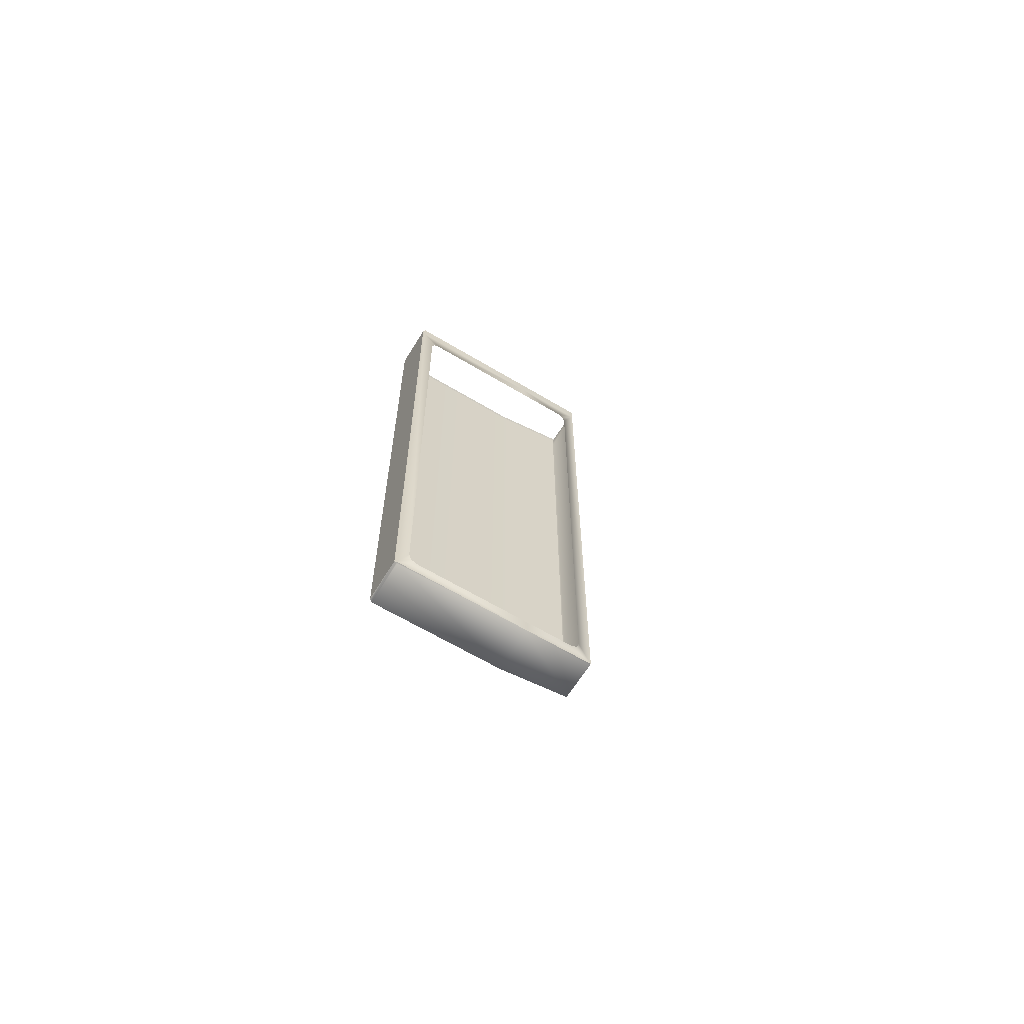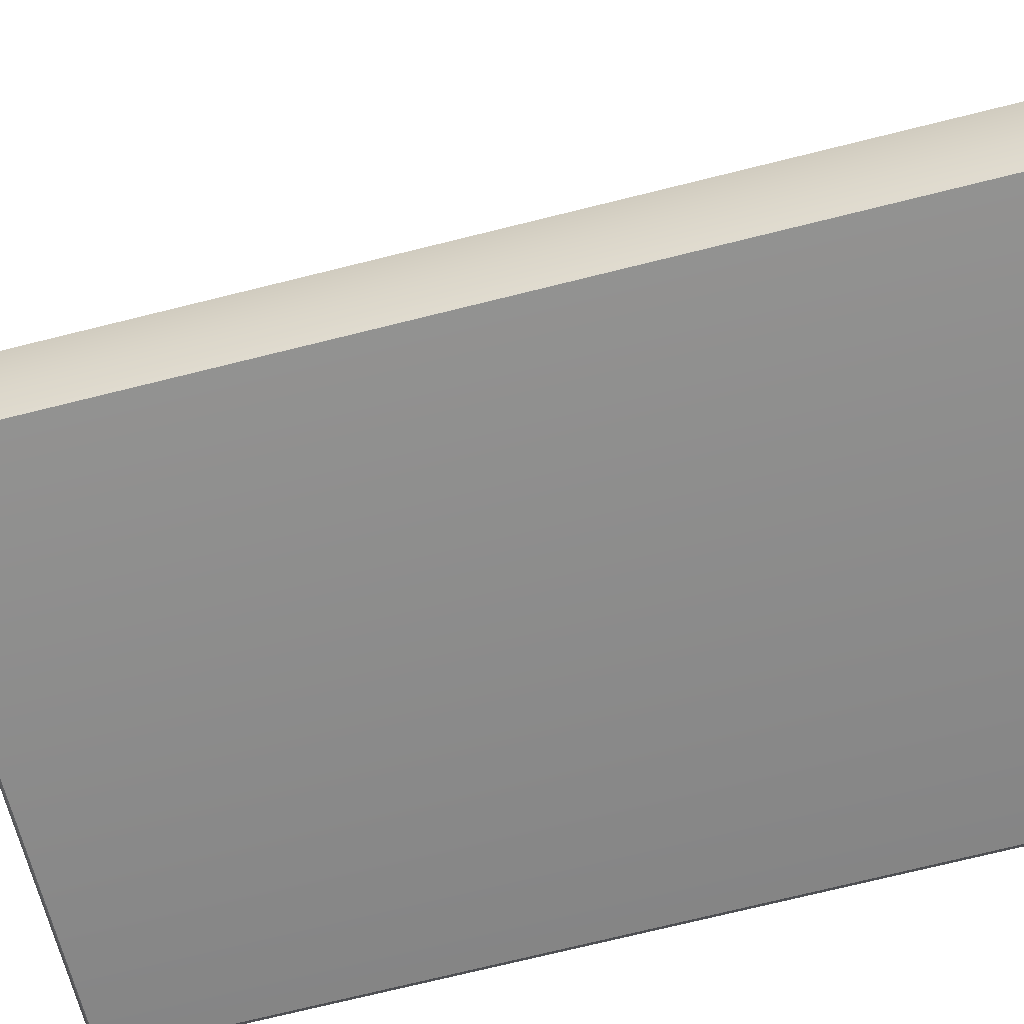
<metadata>
{"format":"obj","ext":"obj","renderer":"f3d","projection":"perspective","resolution":1024,"background":"white","views":[{"elev":-63.4,"azim":148.7,"up":"+Z"},{"elev":-61.7,"azim":-74.9,"up":"+Y"}]}
</metadata>
<code>
o MeshFridgeMaindoor2C5_7_GeomSubset_0
v -0.00019 0.04038 -1.019
v -0.000197 0.04038 -1.019
v -0.00019 0.0404 -1.019
v -0.000197 0.0404 -1.019
v -0.00019 0.04038 -1.019
v -0.000197 0.04038 -1.019
v -0.00019 0.0404 -1.019
v -0.000197 0.0404 -1.019
v -0.00019 0.04038 -1.019
v -0.000197 0.04038 -1.019
v -0.00019 0.0404 -1.019
v -0.000197 0.0404 -1.019
v -0.00019 0.04038 -1.019
v -0.000197 0.04038 -1.019
v -0.00019 0.0404 -1.019
v -0.000197 0.0404 -1.019
v -0.00019 0.04038 -1.019
v -0.000197 0.04038 -1.019
v -0.00019 0.0404 -1.019
v -0.000197 0.0404 -1.019
v -0.00019 0.04038 -1.019
v -0.000197 0.04038 -1.019
v -0.00019 0.0404 -1.019
v -0.000197 0.0404 -1.019
v -0.00019 0.04038 -1.019
v -0.000197 0.04038 -1.019
v -0.00019 0.0404 -1.019
v -0.000197 0.0404 -1.019
v -0.4797 -0.3122 0.9499
v -0.000485 -0.326 0.9499
v -0.4797 -0.3122 -0.376
v -0.000485 -0.326 -0.376
v -0.000485 -0.2159 0.9499
v -0.4797 -0.2159 0.9499
v -0.000485 -0.2159 -0.376
v -0.4797 -0.2159 -0.376
v -0.4797 -0.3122 0.9934
v -0.000485 -0.326 0.9934
v -0.000485 -0.2159 0.9934
v -0.4797 -0.2159 0.9934
v -0.07344 -0.2159 0.8803
v -0.05368 -0.2159 0.856
v -0.4231 -0.2159 0.856
v -0.4034 -0.2159 0.8803
v -0.05368 -0.2159 -0.2822
v -0.07344 -0.2159 -0.3065
v -0.4034 -0.2159 -0.3065
v -0.4231 -0.2159 -0.2822
v -0.07344 -0.3011 0.8803
v -0.05368 -0.3011 0.856
v -0.4231 -0.3011 0.856
v -0.4034 -0.3011 0.8803
v -0.05368 -0.3011 -0.2822
v -0.07344 -0.3011 -0.3065
v -0.4231 -0.3011 -0.2822
v -0.4034 -0.3011 -0.3065
v -0.4317 -0.2159 0.9151
v -0.4514 -0.2159 0.8908
v -0.04684 -0.2159 0.9151
v -0.02708 -0.2159 0.8908
v -0.02708 -0.2159 -0.317
v -0.04684 -0.2159 -0.3412
v -0.4317 -0.2159 -0.3412
v -0.4514 -0.2159 -0.317
v -0.04639 -0.2062 0.865
v -0.06614 -0.2062 0.8893
v -0.4107 -0.2062 0.8893
v -0.4304 -0.2062 0.865
v -0.06614 -0.2062 -0.3154
v -0.04639 -0.2062 -0.2911
v -0.4304 -0.2062 -0.2911
v -0.4107 -0.2062 -0.3154
v -0.4441 -0.2062 0.8818
v -0.4244 -0.2062 0.9061
v -0.03438 -0.2062 0.8818
v -0.05413 -0.2062 0.9061
v -0.03438 -0.2062 -0.308
v -0.05413 -0.2062 -0.3323
v -0.4441 -0.2062 -0.308
v -0.4244 -0.2062 -0.3323
v -0.05947 -0.2159 0.8732
v -0.05947 -0.3011 0.8732
v -0.4174 -0.3011 0.8732
v -0.4174 -0.2159 0.8732
v -0.05947 -0.2159 -0.2993
v -0.05947 -0.3011 -0.2993
v -0.4174 -0.2159 -0.2993
v -0.4174 -0.3011 -0.2993
v -0.4384 -0.2062 0.899
v -0.4247 -0.2062 0.8822
v -0.4247 -0.2062 -0.3083
v -0.4384 -0.2062 -0.3252
v -0.05217 -0.2062 -0.3083
v -0.04016 -0.2062 -0.3252
v -0.05217 -0.2062 0.8822
v -0.04016 -0.2062 0.899
v -0.03287 -0.2159 0.908
v -0.4456 -0.2159 0.908
v -0.03287 -0.2159 -0.3341
v -0.4456 -0.2159 -0.3341
v -0.4797 -0.3122 0.9796
v -0.000485 -0.326 0.9796
v -0.000485 -0.2159 0.9796
v -0.4797 -0.2159 0.9796
v -0.4797 -0.3191 0.9934
v -0.000485 -0.3329 0.9934
v -0.4797 -0.3191 0.9796
v -0.000485 -0.3329 0.9796
v -0.32 -0.326 -0.376
v -0.3201 -0.3287 0.9499
v -0.32 -0.2159 0.9934
v -0.32 -0.326 0.9934
v -0.32 -0.2159 -0.376
v -0.32 -0.2159 -0.3412
v -0.32 -0.2062 -0.3323
v -0.32 -0.2159 0.9151
v -0.32 -0.2062 0.9061
v -0.32 -0.2159 -0.3065
v -0.32 -0.2062 -0.3154
v -0.32 -0.2159 0.8803
v -0.32 -0.2062 0.8893
v -0.32 -0.2159 0.9499
v -0.32 -0.3011 -0.3065
v -0.32 -0.3011 0.8803
v -0.32 -0.3329 0.9934
v -0.32 -0.3329 0.9796
v -0.32 -0.326 0.9796
v -0.32 -0.2159 0.9796
v -0.4781 -0.3151 0.9499
v -0.00228 -0.3287 0.9499
v -0.4781 -0.3151 -0.3738
v -0.00228 -0.3287 -0.3738
v -0.4781 -0.3151 0.9774
v -0.00228 -0.3287 0.9774
v -0.3201 -0.3287 -0.3738
v -0.3201 -0.3287 0.9774
v -0.4775 -0.3096 -0.3774
v -0.002729 -0.3232 -0.3774
v -0.002729 -0.2186 -0.3774
v -0.4775 -0.2186 -0.3774
v -0.3199 -0.3232 -0.3774
v -0.32 -0.2186 -0.3774
v 0.00345 -0.3225 0.9499
v 0.003456 -0.3225 -0.3726
v 0.00346 -0.2193 0.9499
v 0.003472 -0.2193 -0.3726
v 0.003442 -0.3225 0.9761
v 0.003442 -0.2193 0.9761
v -0.06025 -0.2832 -0.1683
v -0.4225 -0.2832 -0.1683
v -0.4225 -0.2832 -0.286
v -0.4094 -0.2832 -0.3015
v -0.07282 -0.2832 -0.3015
v -0.06025 -0.2832 -0.286
v -0.4225 -0.2327 -0.286
v -0.41 -0.2172 -0.286
v -0.4094 -0.2327 -0.3015
v -0.07282 -0.2172 -0.286
v -0.06025 -0.2327 -0.286
v -0.07282 -0.2327 -0.3015
v -0.06025 -0.2327 -0.1683
v -0.07282 -0.2172 -0.1683
v -0.41 -0.2172 -0.1683
v -0.4225 -0.2327 -0.1683
v -0.07282 -0.2217 -0.297
v -0.41 -0.2217 -0.297
v -0.06393 -0.2832 -0.297
v -0.06393 -0.2327 -0.297
v -0.4183 -0.2832 -0.297
v -0.4183 -0.2327 -0.297
v -0.06393 -0.2217 -0.1683
v -0.06393 -0.2217 -0.286
v -0.4189 -0.2217 -0.286
v -0.4189 -0.2217 -0.1683
v -0.4176 -0.2233 -0.2955
v -0.06516 -0.2233 -0.2955
v -0.0699 -0.2713 -0.1686
v -0.4129 -0.2713 -0.1686
v -0.0699 -0.235 -0.1686
v -0.07474 -0.2291 -0.1686
v -0.408 -0.2291 -0.1686
v -0.4129 -0.235 -0.1686
v -0.07132 -0.2308 -0.1686
v -0.4115 -0.2308 -0.1686
v -0.0699 -0.2713 -0.2804
v -0.4129 -0.2713 -0.2804
v -0.0699 -0.235 -0.2804
v -0.07474 -0.2291 -0.2804
v -0.4077 -0.2291 -0.2804
v -0.4129 -0.235 -0.2804
v -0.07132 -0.2308 -0.2804
v -0.4111 -0.2308 -0.2804
v -0.06026 -0.2832 -0.156
v -0.4225 -0.2832 -0.156
v -0.06036 -0.2327 -0.156
v -0.07284 -0.2174 -0.156
v -0.4099 -0.2174 -0.156
v -0.4224 -0.2327 -0.156
v -0.064 -0.2218 -0.156
v -0.4188 -0.2218 -0.156
v -0.07013 -0.271 -0.1563
v -0.4127 -0.271 -0.1563
v -0.07024 -0.2351 -0.1563
v -0.07481 -0.2295 -0.1563
v -0.408 -0.2295 -0.1563
v -0.4125 -0.2351 -0.1563
v -0.07156 -0.2311 -0.1563
v -0.4112 -0.2311 -0.1563
v -0.05857 -0.2853 -0.1651
v -0.4242 -0.2853 -0.1651
v -0.0586 -0.2323 -0.1651
v -0.07249 -0.2152 -0.1651
v -0.4103 -0.2152 -0.1651
v -0.4242 -0.2323 -0.1651
v -0.06266 -0.2202 -0.1651
v -0.4201 -0.2202 -0.1651
v -0.05857 -0.2852 -0.1592
v -0.4242 -0.2852 -0.1592
v -0.05865 -0.2323 -0.1592
v -0.07251 -0.2153 -0.1592
v -0.4103 -0.2153 -0.1592
v -0.4241 -0.2323 -0.1592
v -0.06269 -0.2202 -0.1592
v -0.4201 -0.2202 -0.1592
v -0.06025 -0.2832 0.44
v -0.4225 -0.2832 0.44
v -0.4225 -0.2832 0.3223
v -0.4094 -0.2832 0.3068
v -0.07282 -0.2832 0.3068
v -0.06025 -0.2832 0.3223
v -0.4225 -0.2327 0.3223
v -0.41 -0.2172 0.3223
v -0.4094 -0.2327 0.3068
v -0.07282 -0.2172 0.3223
v -0.06025 -0.2327 0.3223
v -0.07282 -0.2327 0.3068
v -0.06025 -0.2327 0.44
v -0.07282 -0.2172 0.44
v -0.41 -0.2172 0.44
v -0.4225 -0.2327 0.44
v -0.07282 -0.2217 0.3113
v -0.41 -0.2217 0.3113
v -0.06393 -0.2832 0.3113
v -0.06393 -0.2327 0.3113
v -0.4183 -0.2832 0.3113
v -0.4183 -0.2327 0.3113
v -0.06393 -0.2217 0.44
v -0.06393 -0.2217 0.3223
v -0.4189 -0.2217 0.3223
v -0.4189 -0.2217 0.44
v -0.4176 -0.2233 0.3128
v -0.06516 -0.2233 0.3128
v -0.0699 -0.2713 0.4397
v -0.4129 -0.2713 0.4397
v -0.0699 -0.235 0.4397
v -0.07474 -0.2291 0.4397
v -0.408 -0.2291 0.4397
v -0.4129 -0.235 0.4397
v -0.07132 -0.2308 0.4397
v -0.4115 -0.2308 0.4397
v -0.0699 -0.2713 0.3279
v -0.4129 -0.2713 0.3279
v -0.0699 -0.235 0.3279
v -0.07474 -0.2291 0.3279
v -0.4077 -0.2291 0.3279
v -0.4129 -0.235 0.3279
v -0.07132 -0.2308 0.3279
v -0.4111 -0.2308 0.3279
v -0.06026 -0.2832 0.4523
v -0.4225 -0.2832 0.4523
v -0.06036 -0.2327 0.4522
v -0.07284 -0.2174 0.4522
v -0.4099 -0.2174 0.4522
v -0.4224 -0.2327 0.4522
v -0.064 -0.2218 0.4522
v -0.4188 -0.2218 0.4522
v -0.07013 -0.271 0.452
v -0.4127 -0.271 0.452
v -0.07024 -0.2351 0.452
v -0.07481 -0.2295 0.452
v -0.408 -0.2295 0.452
v -0.4125 -0.2351 0.452
v -0.07156 -0.2311 0.452
v -0.4112 -0.2311 0.452
v -0.05857 -0.2853 0.4431
v -0.4242 -0.2853 0.4431
v -0.0586 -0.2323 0.4432
v -0.07249 -0.2152 0.4432
v -0.4103 -0.2152 0.4432
v -0.4242 -0.2323 0.4432
v -0.06266 -0.2202 0.4432
v -0.4201 -0.2202 0.4432
v -0.05857 -0.2852 0.4491
v -0.4242 -0.2852 0.4491
v -0.05865 -0.2323 0.4491
v -0.07251 -0.2153 0.4491
v -0.4103 -0.2153 0.4491
v -0.4241 -0.2323 0.4491
v -0.06269 -0.2202 0.4491
v -0.4201 -0.2202 0.4491
v -0.06025 -0.2832 0.7345
v -0.4225 -0.2832 0.7345
v -0.4225 -0.2832 0.6168
v -0.4094 -0.2832 0.6014
v -0.07282 -0.2832 0.6014
v -0.06025 -0.2832 0.6168
v -0.4225 -0.2327 0.6168
v -0.41 -0.2172 0.6168
v -0.4094 -0.2327 0.6014
v -0.07282 -0.2172 0.6168
v -0.06025 -0.2327 0.6168
v -0.07282 -0.2327 0.6014
v -0.06025 -0.2327 0.7345
v -0.07282 -0.2172 0.7345
v -0.41 -0.2172 0.7345
v -0.4225 -0.2327 0.7345
v -0.07282 -0.2217 0.6059
v -0.41 -0.2217 0.6059
v -0.06393 -0.2832 0.6059
v -0.06393 -0.2327 0.6059
v -0.4183 -0.2832 0.6059
v -0.4183 -0.2327 0.6059
v -0.06393 -0.2217 0.7345
v -0.06393 -0.2217 0.6168
v -0.4189 -0.2217 0.6168
v -0.4189 -0.2217 0.7345
v -0.4176 -0.2233 0.6074
v -0.06516 -0.2233 0.6074
v -0.0699 -0.2713 0.7343
v -0.4129 -0.2713 0.7343
v -0.0699 -0.235 0.7343
v -0.07474 -0.2291 0.7343
v -0.408 -0.2291 0.7343
v -0.4129 -0.235 0.7343
v -0.07132 -0.2308 0.7343
v -0.4115 -0.2308 0.7343
v -0.0699 -0.2713 0.6225
v -0.4129 -0.2713 0.6225
v -0.0699 -0.235 0.6225
v -0.07474 -0.2291 0.6225
v -0.4077 -0.2291 0.6225
v -0.4129 -0.235 0.6225
v -0.07132 -0.2308 0.6225
v -0.4111 -0.2308 0.6225
v -0.06026 -0.2832 0.7468
v -0.4225 -0.2832 0.7468
v -0.06036 -0.2327 0.7468
v -0.07284 -0.2174 0.7468
v -0.4099 -0.2174 0.7468
v -0.4224 -0.2327 0.7468
v -0.064 -0.2218 0.7468
v -0.4188 -0.2218 0.7468
v -0.07013 -0.271 0.7465
v -0.4127 -0.271 0.7465
v -0.07024 -0.2351 0.7465
v -0.07481 -0.2295 0.7465
v -0.408 -0.2295 0.7465
v -0.4125 -0.2351 0.7465
v -0.07156 -0.2311 0.7465
v -0.4112 -0.2311 0.7465
v -0.05857 -0.2853 0.7377
v -0.4242 -0.2853 0.7377
v -0.0586 -0.2323 0.7377
v -0.07249 -0.2152 0.7377
v -0.4103 -0.2152 0.7377
v -0.4242 -0.2323 0.7377
v -0.06266 -0.2202 0.7377
v -0.4201 -0.2202 0.7377
v -0.05857 -0.2852 0.7437
v -0.4242 -0.2852 0.7437
v -0.05865 -0.2323 0.7437
v -0.07251 -0.2153 0.7437
v -0.4103 -0.2153 0.7437
v -0.4241 -0.2323 0.7437
v -0.06269 -0.2202 0.7437
v -0.4201 -0.2202 0.7437
v -0.00019 0.04038 -1.019
v -0.000197 0.04038 -1.019
v -0.00019 0.0404 -1.019
v -0.000197 0.0404 -1.019
v -0.00019 0.04038 -1.019
v -0.000197 0.04038 -1.019
v -0.00019 0.0404 -1.019
v -0.000197 0.0404 -1.019
v -0.00019 0.04038 -1.019
v -0.000197 0.04038 -1.019
v -0.00019 0.0404 -1.019
v -0.000197 0.0404 -1.019
v -0.00019 0.04038 -1.019
v -0.000197 0.04038 -1.019
v -0.00019 0.0404 -1.019
v -0.000197 0.0404 -1.019
v -0.00019 0.04038 -1.019
v -0.000197 0.04038 -1.019
v -0.00019 0.0404 -1.019
v -0.000197 0.0404 -1.019
v -0.00019 0.04038 -1.019
v -0.000197 0.04038 -1.019
v -0.00019 0.0404 -1.019
v -0.000197 0.0404 -1.019
v -0.00019 0.04038 -1.019
v -0.000197 0.04038 -1.019
v -0.00019 0.0404 -1.019
v -0.000197 0.0404 -1.019
v -0.06025 -0.2832 0.1342
v -0.4225 -0.2832 0.1342
v -0.4225 -0.2832 0.01652
v -0.4094 -0.2832 0.001061
v -0.07282 -0.2832 0.001061
v -0.06025 -0.2832 0.01652
v -0.4225 -0.2327 0.01652
v -0.41 -0.2172 0.01652
v -0.4094 -0.2327 0.001061
v -0.07282 -0.2172 0.01652
v -0.06025 -0.2327 0.01652
v -0.07282 -0.2327 0.001061
v -0.06025 -0.2327 0.1342
v -0.07282 -0.2172 0.1342
v -0.41 -0.2172 0.1342
v -0.4225 -0.2327 0.1342
v -0.07282 -0.2217 0.005588
v -0.41 -0.2217 0.005588
v -0.06393 -0.2832 0.005588
v -0.06393 -0.2327 0.005588
v -0.4183 -0.2832 0.005588
v -0.4183 -0.2327 0.005588
v -0.06393 -0.2217 0.1342
v -0.06393 -0.2217 0.01652
v -0.4189 -0.2217 0.01652
v -0.4189 -0.2217 0.1342
v -0.4176 -0.2233 0.007097
v -0.06516 -0.2233 0.007097
v -0.0699 -0.2713 0.134
v -0.4129 -0.2713 0.134
v -0.0699 -0.235 0.134
v -0.07474 -0.2291 0.134
v -0.408 -0.2291 0.134
v -0.4129 -0.235 0.134
v -0.07132 -0.2308 0.134
v -0.4115 -0.2308 0.134
v -0.0699 -0.2713 0.02218
v -0.4129 -0.2713 0.02218
v -0.0699 -0.235 0.02218
v -0.07474 -0.2291 0.02218
v -0.4077 -0.2291 0.02218
v -0.4129 -0.235 0.02218
v -0.07132 -0.2308 0.02218
v -0.4111 -0.2308 0.02218
v -0.06026 -0.2832 0.1465
v -0.4225 -0.2832 0.1465
v -0.06036 -0.2327 0.1465
v -0.07284 -0.2174 0.1465
v -0.4099 -0.2174 0.1465
v -0.4224 -0.2327 0.1465
v -0.064 -0.2218 0.1465
v -0.4188 -0.2218 0.1465
v -0.07013 -0.271 0.1462
v -0.4127 -0.271 0.1462
v -0.07024 -0.2351 0.1462
v -0.07481 -0.2295 0.1462
v -0.408 -0.2295 0.1462
v -0.4125 -0.2351 0.1462
v -0.07156 -0.2311 0.1462
v -0.4112 -0.2311 0.1462
v -0.05857 -0.2853 0.1374
v -0.4242 -0.2853 0.1374
v -0.0586 -0.2323 0.1374
v -0.07249 -0.2152 0.1374
v -0.4103 -0.2152 0.1374
v -0.4242 -0.2323 0.1374
v -0.06266 -0.2202 0.1374
v -0.4201 -0.2202 0.1374
v -0.05857 -0.2852 0.1433
v -0.4242 -0.2852 0.1433
v -0.05865 -0.2323 0.1434
v -0.07251 -0.2153 0.1434
v -0.4103 -0.2153 0.1434
v -0.4241 -0.2323 0.1434
v -0.06269 -0.2202 0.1434
v -0.4201 -0.2202 0.1434
v -0.07679 -0.3408 -0.2283
v -0.07678 -0.3517 -0.2162
v -0.08447 -0.3444 -0.2133
v -0.03719 -0.3443 -0.2133
v -0.04487 -0.3517 -0.2162
v -0.04487 -0.3408 -0.2283
v -0.08483 -0.3445 0.8805
v -0.07714 -0.352 0.8825
v -0.07715 -0.342 0.8959
v -0.04524 -0.342 0.8959
v -0.04523 -0.352 0.8825
v -0.03755 -0.3444 0.8805
v -0.08483 -0.3344 0.8779
v -0.07716 -0.332 0.8933
v -0.07716 -0.3269 0.8759
v -0.04524 -0.3269 0.8759
v -0.04525 -0.3319 0.8933
v -0.03755 -0.3344 0.8779
v -0.08448 -0.3346 -0.2094
v -0.0768 -0.3271 -0.2065
v -0.0768 -0.331 -0.2245
v -0.04488 -0.331 -0.2244
v -0.04489 -0.3271 -0.2065
v -0.0372 -0.3346 -0.2094
v -0.07681 -0.3714 -0.1236
v -0.08449 -0.364 -0.1211
v -0.04491 -0.3712 -0.1246
v -0.03723 -0.3637 -0.1226
v -0.07682 -0.3844 -0.03111
v -0.08451 -0.3768 -0.02991
v -0.04491 -0.3844 -0.03161
v -0.03723 -0.3767 -0.03065
v -0.07709 -0.3925 0.06042
v -0.08478 -0.3849 0.06106
v -0.04518 -0.3925 0.06016
v -0.0375 -0.3848 0.06067
v -0.07712 -0.3976 0.1515
v -0.08481 -0.3899 0.1519
v -0.04521 -0.3975 0.1513
v -0.03753 -0.3898 0.1517
v -0.07715 -0.4005 0.2429
v -0.08484 -0.3929 0.2429
v -0.04523 -0.4005 0.2429
v -0.03756 -0.3928 0.2429
v -0.07718 -0.4008 0.3337
v -0.08487 -0.3931 0.3337
v -0.04526 -0.4007 0.3337
v -0.03759 -0.3931 0.3337
v -0.07721 -0.4006 0.4245
v -0.0849 -0.393 0.4245
v -0.04529 -0.4006 0.4245
v -0.03762 -0.3929 0.4245
v -0.07724 -0.3977 0.5157
v -0.08493 -0.3901 0.5154
v -0.04533 -0.3977 0.5159
v -0.03765 -0.39 0.5156
v -0.07728 -0.3928 0.6069
v -0.08496 -0.3851 0.6063
v -0.04537 -0.3928 0.6071
v -0.03769 -0.3851 0.6067
v -0.07706 -0.3849 0.6978
v -0.08475 -0.3772 0.6971
v -0.04515 -0.3848 0.6982
v -0.03747 -0.3772 0.6976
v -0.07713 -0.372 0.7902
v -0.08479 -0.3644 0.7883
v -0.04522 -0.3719 0.7911
v -0.03752 -0.3644 0.7896
v -0.07707 -0.3468 0.7845
v -0.08477 -0.3544 0.786
v -0.04516 -0.3467 0.7853
v -0.0375 -0.3543 0.7873
v -0.07706 -0.3593 0.6957
v -0.08475 -0.367 0.6963
v -0.04515 -0.3593 0.696
v -0.03747 -0.367 0.6968
v -0.07729 -0.3672 0.6051
v -0.08497 -0.3749 0.6056
v -0.04537 -0.3672 0.6054
v -0.03769 -0.3749 0.606
v -0.07726 -0.3721 0.5147
v -0.08493 -0.3798 0.515
v -0.04534 -0.3721 0.5149
v -0.03766 -0.3798 0.5152
v -0.07723 -0.375 0.4245
v -0.0849 -0.3827 0.4245
v -0.04531 -0.375 0.4245
v -0.03762 -0.3827 0.4245
v -0.0772 -0.3752 0.3337
v -0.08488 -0.3828 0.3337
v -0.04528 -0.3751 0.3337
v -0.0376 -0.3828 0.3337
v -0.07717 -0.3749 0.2429
v -0.08485 -0.3826 0.2429
v -0.04525 -0.3749 0.2429
v -0.03757 -0.3826 0.2429
v -0.07714 -0.372 0.1528
v -0.08482 -0.3796 0.1524
v -0.04523 -0.3719 0.1526
v -0.03754 -0.3796 0.1522
v -0.07712 -0.3669 0.06235
v -0.08479 -0.3746 0.06183
v -0.04521 -0.3669 0.06209
v -0.03751 -0.3746 0.06145
v -0.07683 -0.359 -0.0275
v -0.08451 -0.3666 -0.02846
v -0.04492 -0.3589 -0.028
v -0.03724 -0.3665 -0.02921
v -0.07679 -0.3465 -0.1161
v -0.08448 -0.354 -0.1181
v -0.04489 -0.3463 -0.1172
v -0.03721 -0.3537 -0.1196
v -0.07707 -0.3269 0.8041
v -0.04516 -0.3269 0.805
v -0.04489 -0.3269 -0.137
v -0.07679 -0.3269 -0.1357
v -0.3051 -0.331 0.9432
v -0.3051 -0.331 0.91
v -0.4699 -0.3178 0.91
v -0.4699 -0.3178 0.9432
v -0.4425 -0.32 0.9432
v -0.4425 -0.32 0.91
v -0.415 -0.3222 0.9432
v -0.415 -0.3222 0.91
v -0.3875 -0.3244 0.9432
v -0.3875 -0.3244 0.91
v -0.3601 -0.3266 0.9432
v -0.3601 -0.3266 0.91
v -0.3326 -0.3288 0.9432
v -0.3326 -0.3288 0.91
f 1 2 4 3
f 34 29 31 36
f 36 64 58 34
f 33 60 61 35
f 100 36 63
f 36 100 64
f 35 99 62
f 61 99 35
f 97 33 59
f 33 97 60
f 98 34 58
f 57 34 98
f 147 148 145 143
f 145 146 144 143
f 104 101 29 34
f 110 129 133 136
f 110 136 134 130
f 142 140 137 141
f 139 142 141 138
f 113 35 62 114
f 113 114 63 36
f 122 34 57 116
f 122 116 59 33
f 135 110 130 132
f 110 135 131 129
f 122 128 104 34
f 122 33 103 128
f 29 129 131 31
f 31 131 135 109
f 109 135 132 32
f 32 132 130 30
f 30 130 134 102
f 102 134 136 127
f 127 136 133 101
f 101 133 129 29
f 31 137 140 36
f 36 140 142 113
f 113 142 139 35
f 35 139 138 32
f 32 138 141 109
f 109 141 137 31
f 35 146 145 33
f 33 145 148 103
f 103 148 147 102
f 102 147 143 30
f 30 143 144 32
f 32 144 146 35
f 377 378 380 379

</code>
